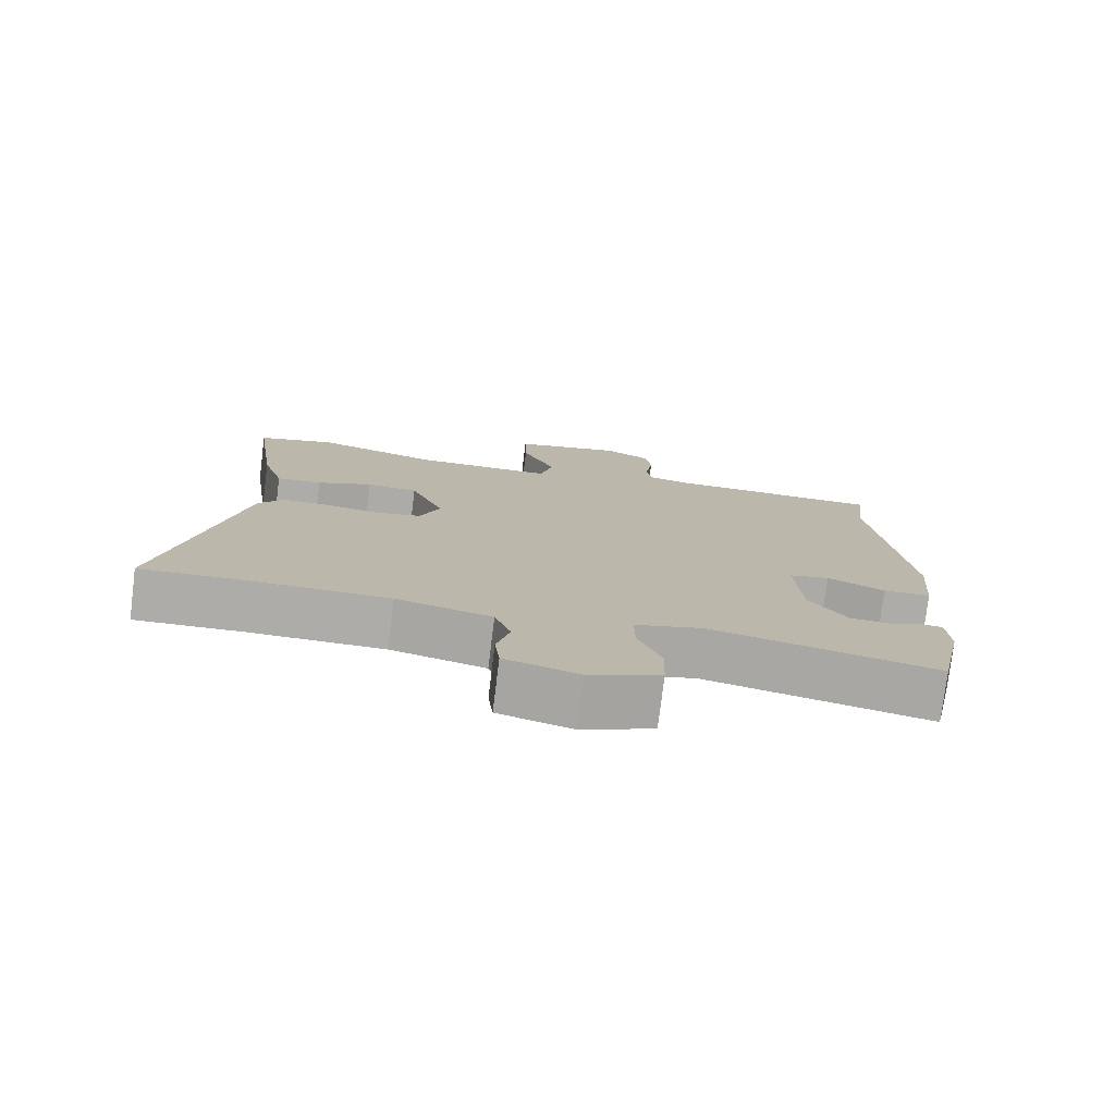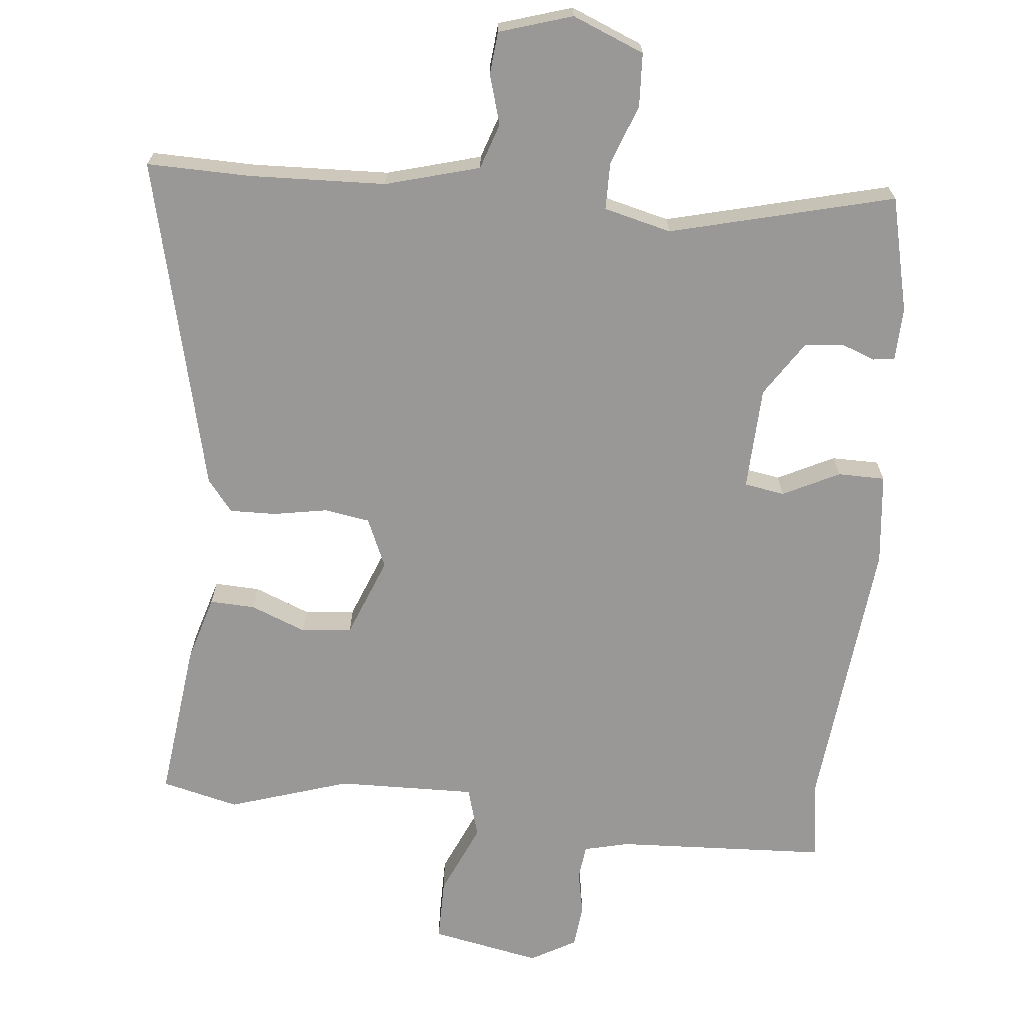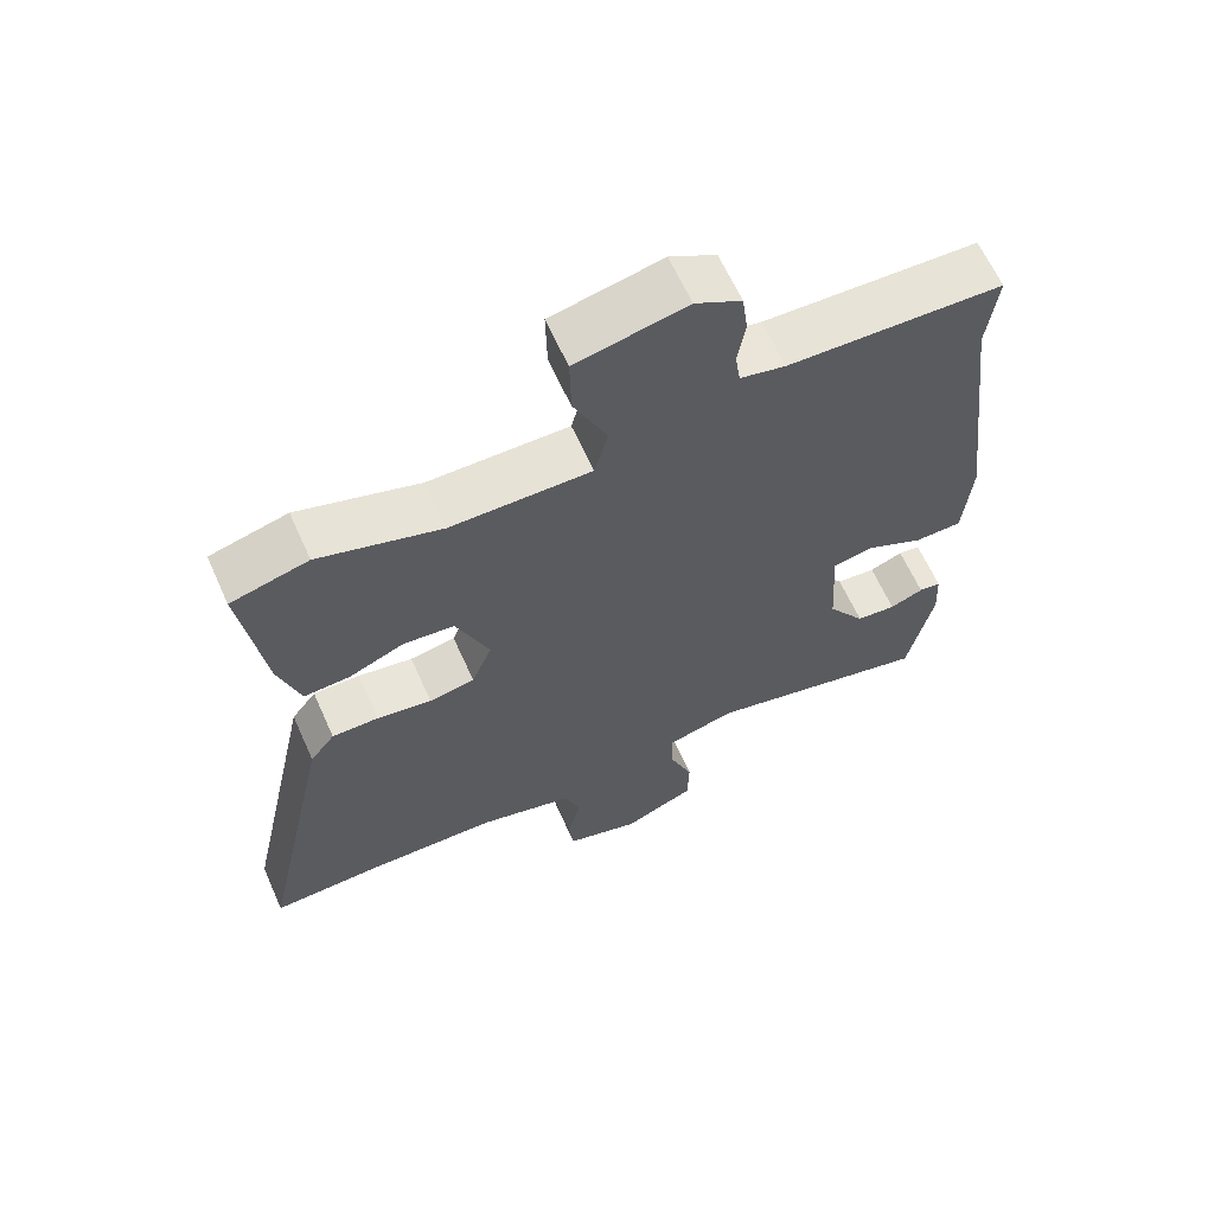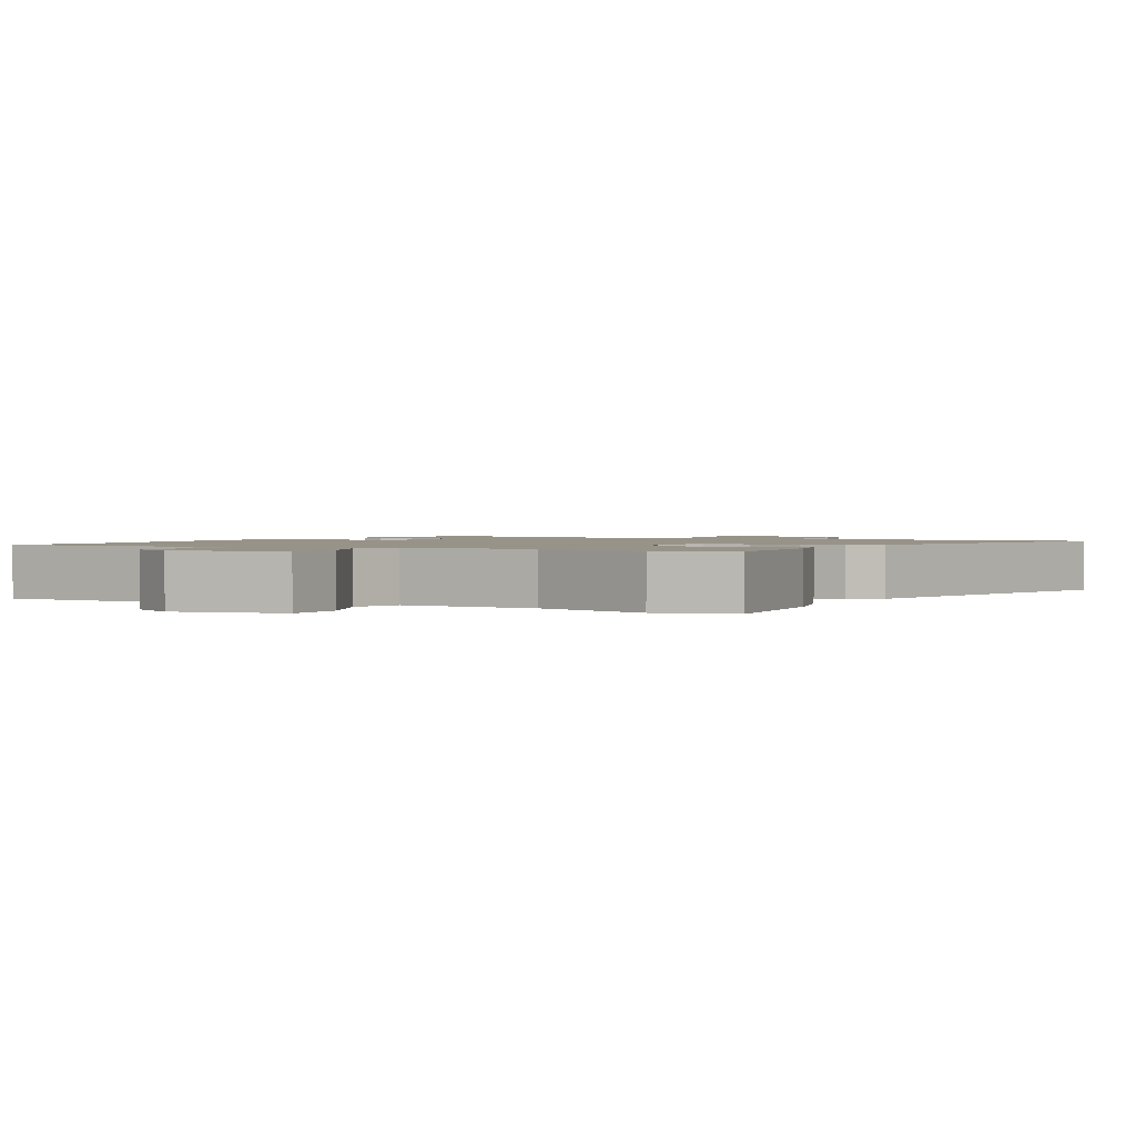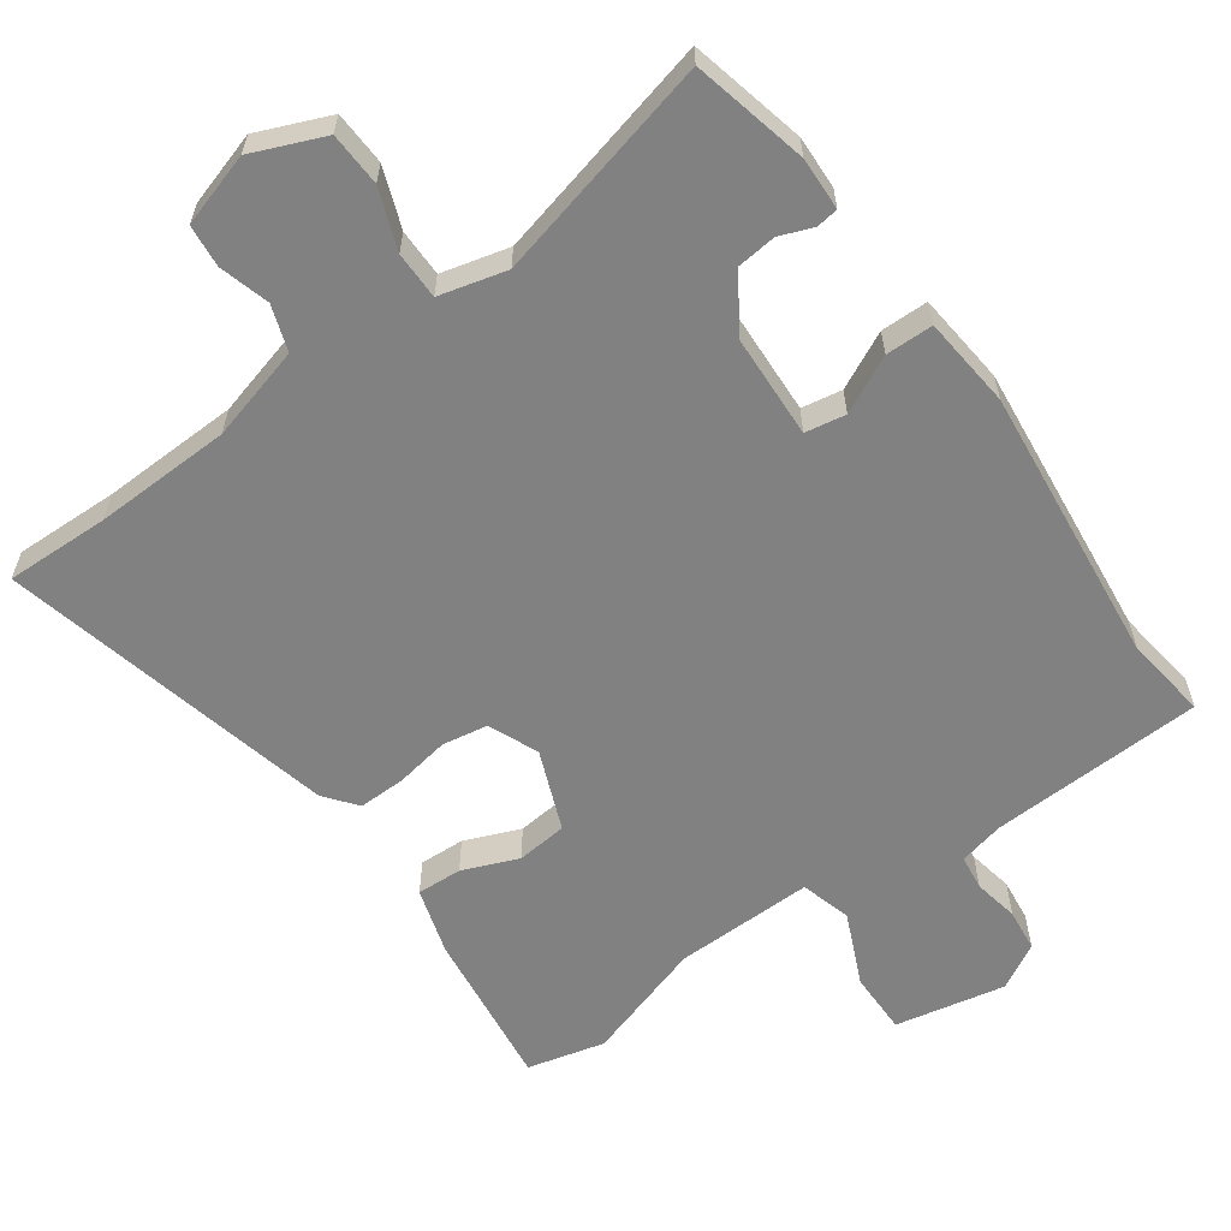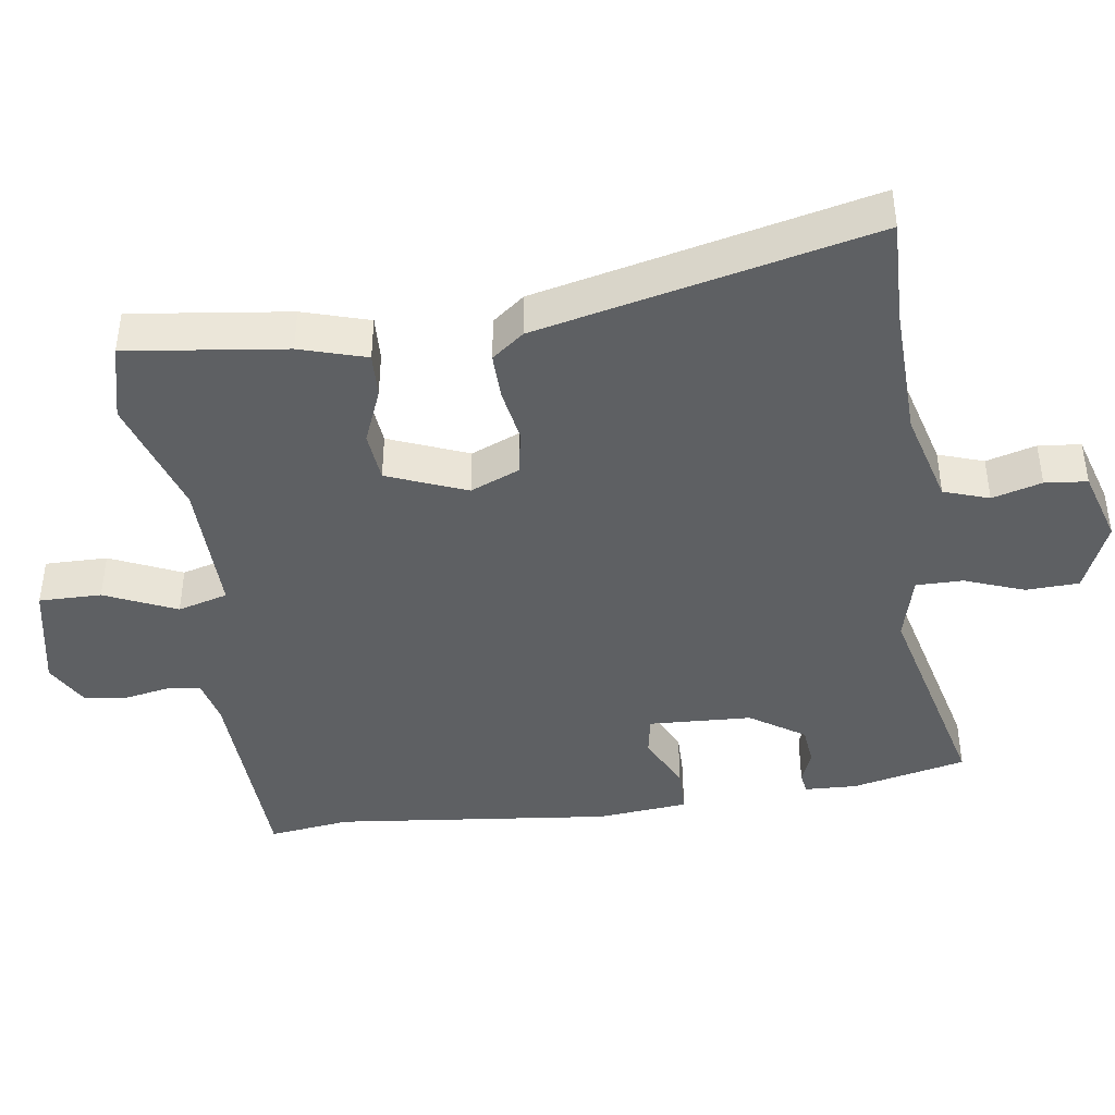
<metadata>
{"format":"obj","ext":"obj","renderer":"f3d","projection":"perspective","resolution":1024,"background":"white","views":[{"elev":-76.9,"azim":173.0,"up":"+Z"},{"elev":-68.6,"azim":175.6,"up":"+Y"},{"elev":63.4,"azim":155.9,"up":"+Z"},{"elev":1.4,"azim":30.1,"up":"+Y"},{"elev":-60.4,"azim":-143.5,"up":"+Y"},{"elev":-42.3,"azim":99.0,"up":"+Y"}]}
</metadata>
<code>
v 0.425 0.07 0.52
v 0.534 0.07 0.491
v 0.502 0.07 0.266
v 0.472 0.07 0.172
v 0.408 0.07 0.176
v 0.33 0.07 0.209
v 0.258 0.07 0.203
v 0.211 0.07 0.091
v 0.24 0.07 0.02
v 0.304 0.07 0.008
v 0.381 0.07 0.02
v 0.447 0.07 0.02
v 0.482 0.07 -0.026
v 0.585 0.07 -0.503
v 0.438 0.07 -0.497
v 0.244 0.07 -0.5
v 0.11 0.07 -0.534
v 0.087 0.07 -0.598
v 0.106 0.07 -0.669
v 0.099 0.07 -0.729
v -0.005 0.07 -0.759
v -0.106 0.07 -0.715
v -0.108 0.07 -0.639
v -0.075 0.07 -0.555
v -0.074 0.07 -0.488
v -0.169 0.07 -0.462
v -0.488 0.07 -0.535
v -0.523 0.07 -0.371
v -0.519 0.07 -0.296
v -0.488 0.07 -0.292
v -0.441 0.07 -0.311
v -0.385 0.07 -0.306
v -0.332 0.07 -0.229
v -0.323 0.07 -0.082
v -0.38 0.07 -0.071
v -0.461 0.07 -0.109
v -0.528 0.07 -0.107
v -0.539 0.07 0.023
v -0.49 0.07 0.418
v -0.504 0.07 0.535
v -0.202 0.07 0.543
v -0.138 0.07 0.557
v -0.131 0.07 0.606
v -0.142 0.07 0.67
v -0.134 0.07 0.73
v -0.069 0.07 0.765
v 0.086 0.07 0.731
v 0.084 0.07 0.642
v 0.037 0.07 0.541
v 0.056 0.07 0.469
v 0.253 0.07 0.469
v 0.425 0 0.52
v 0.534 0 0.491
v 0.502 0 0.266
v 0.472 0 0.172
v 0.408 0 0.176
v 0.33 0 0.209
v 0.258 0 0.203
v 0.211 0 0.091
v 0.24 0 0.02
v 0.304 0 0.008
v 0.381 0 0.02
v 0.447 0 0.02
v 0.482 0 -0.026
v 0.585 0 -0.503
v 0.438 0 -0.497
v 0.244 0 -0.5
v 0.11 0 -0.534
v 0.087 0 -0.598
v 0.106 0 -0.669
v 0.099 0 -0.729
v -0.005 0 -0.759
v -0.106 0 -0.715
v -0.108 0 -0.639
v -0.075 0 -0.555
v -0.074 0 -0.488
v -0.169 0 -0.462
v -0.488 0 -0.535
v -0.523 0 -0.371
v -0.519 0 -0.296
v -0.488 0 -0.292
v -0.441 0 -0.311
v -0.385 0 -0.306
v -0.332 0 -0.229
v -0.323 0 -0.082
v -0.38 0 -0.071
v -0.461 0 -0.109
v -0.528 0 -0.107
v -0.539 0 0.023
v -0.49 0 0.418
v -0.504 0 0.535
v -0.202 0 0.543
v -0.138 0 0.557
v -0.131 0 0.606
v -0.142 0 0.67
v -0.134 0 0.73
v -0.069 0 0.765
v 0.086 0 0.731
v 0.084 0 0.642
v 0.037 0 0.541
v 0.056 0 0.469
v 0.253 0 0.469
f 46 47 48 49
f 46 49 50
f 43 44 45 46
f 42 43 46 50
f 41 42 50
f 39 40 41 50
f 38 39 50 51
f 35 36 37 38
f 34 35 38 51
f 28 29 30 31
f 26 27 28 31
f 25 26 31 32
f 21 22 23 24
f 21 24 25
f 18 19 20 21
f 17 18 21 25
f 16 17 25 32
f 12 13 14 15
f 10 11 12 15
f 9 10 15 16
f 8 9 16 32
f 3 4 5 6
f 3 6 7
f 2 3 7
f 1 2 7
f 33 34 51 1
f 7 8 32 33
f 1 7 33
f 100 99 98 97
f 101 100 97
f 97 96 95 94
f 101 97 94 93
f 101 93 92
f 101 92 91 90
f 102 101 90 89
f 89 88 87 86
f 102 89 86 85
f 82 81 80 79
f 82 79 78 77
f 83 82 77 76
f 75 74 73 72
f 76 75 72
f 72 71 70 69
f 76 72 69 68
f 83 76 68 67
f 66 65 64 63
f 66 63 62 61
f 67 66 61 60
f 83 67 60 59
f 57 56 55 54
f 58 57 54
f 58 54 53
f 58 53 52
f 52 102 85 84
f 84 83 59 58
f 84 58 52
f 1 52 53 2
f 2 53 54 3
f 3 54 55 4
f 4 55 56 5
f 5 56 57 6
f 6 57 58 7
f 7 58 59 8
f 8 59 60 9
f 9 60 61 10
f 10 61 62 11
f 11 62 63 12
f 12 63 64 13
f 13 64 65 14
f 14 65 66 15
f 15 66 67 16
f 16 67 68 17
f 17 68 69 18
f 18 69 70 19
f 19 70 71 20
f 20 71 72 21
f 21 72 73 22
f 22 73 74 23
f 23 74 75 24
f 24 75 76 25
f 25 76 77 26
f 26 77 78 27
f 27 78 79 28
f 28 79 80 29
f 29 80 81 30
f 30 81 82 31
f 31 82 83 32
f 32 83 84 33
f 33 84 85 34
f 34 85 86 35
f 35 86 87 36
f 36 87 88 37
f 37 88 89 38
f 38 89 90 39
f 39 90 91 40
f 40 91 92 41
f 41 92 93 42
f 42 93 94 43
f 43 94 95 44
f 44 95 96 45
f 45 96 97 46
f 46 97 98 47
f 47 98 99 48
f 48 99 100 49
f 49 100 101 50
f 50 101 102 51
f 51 102 52 1

</code>
